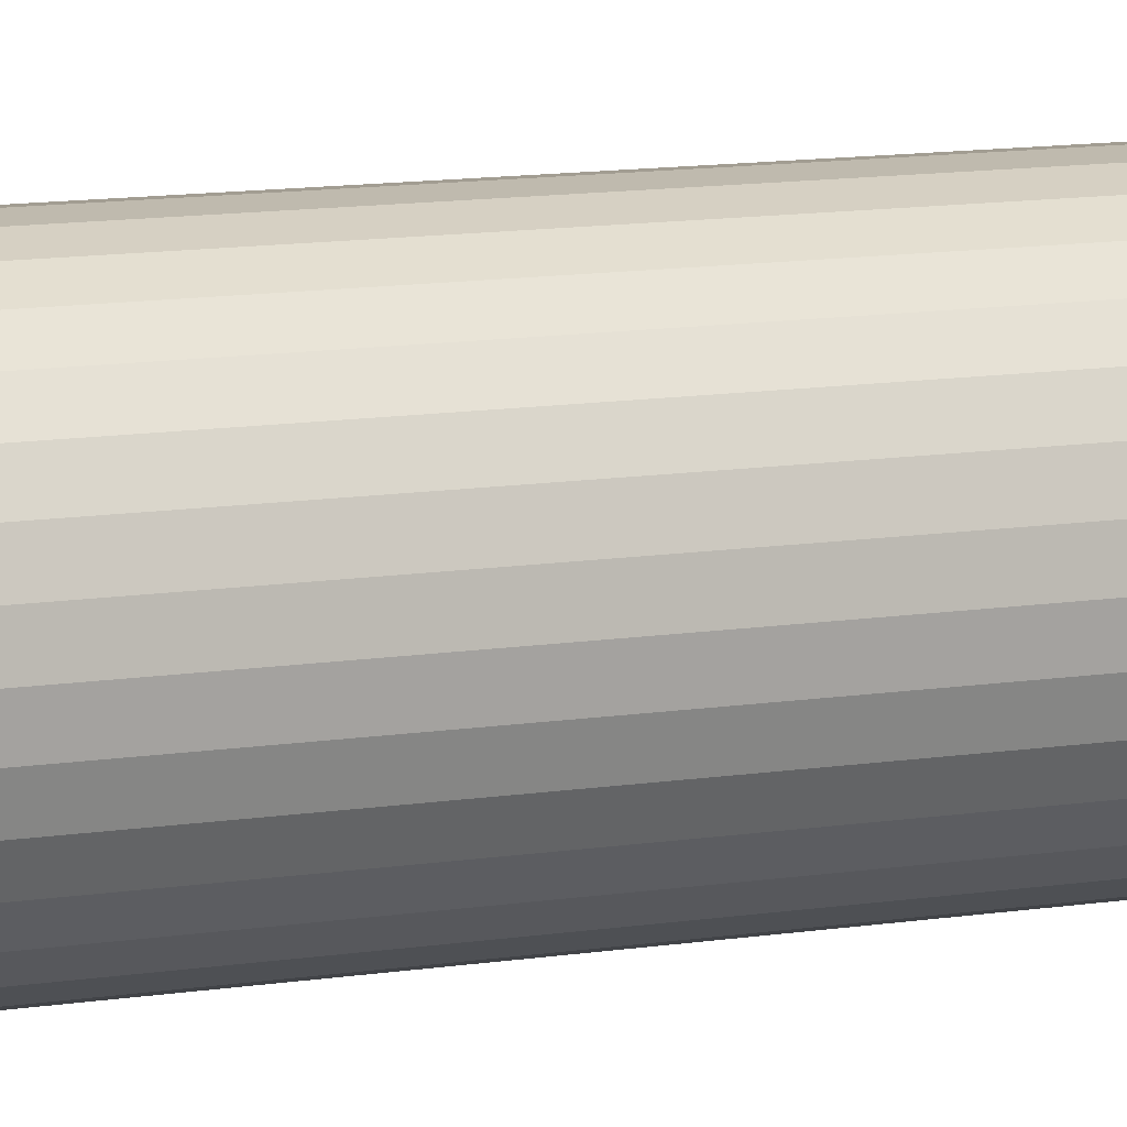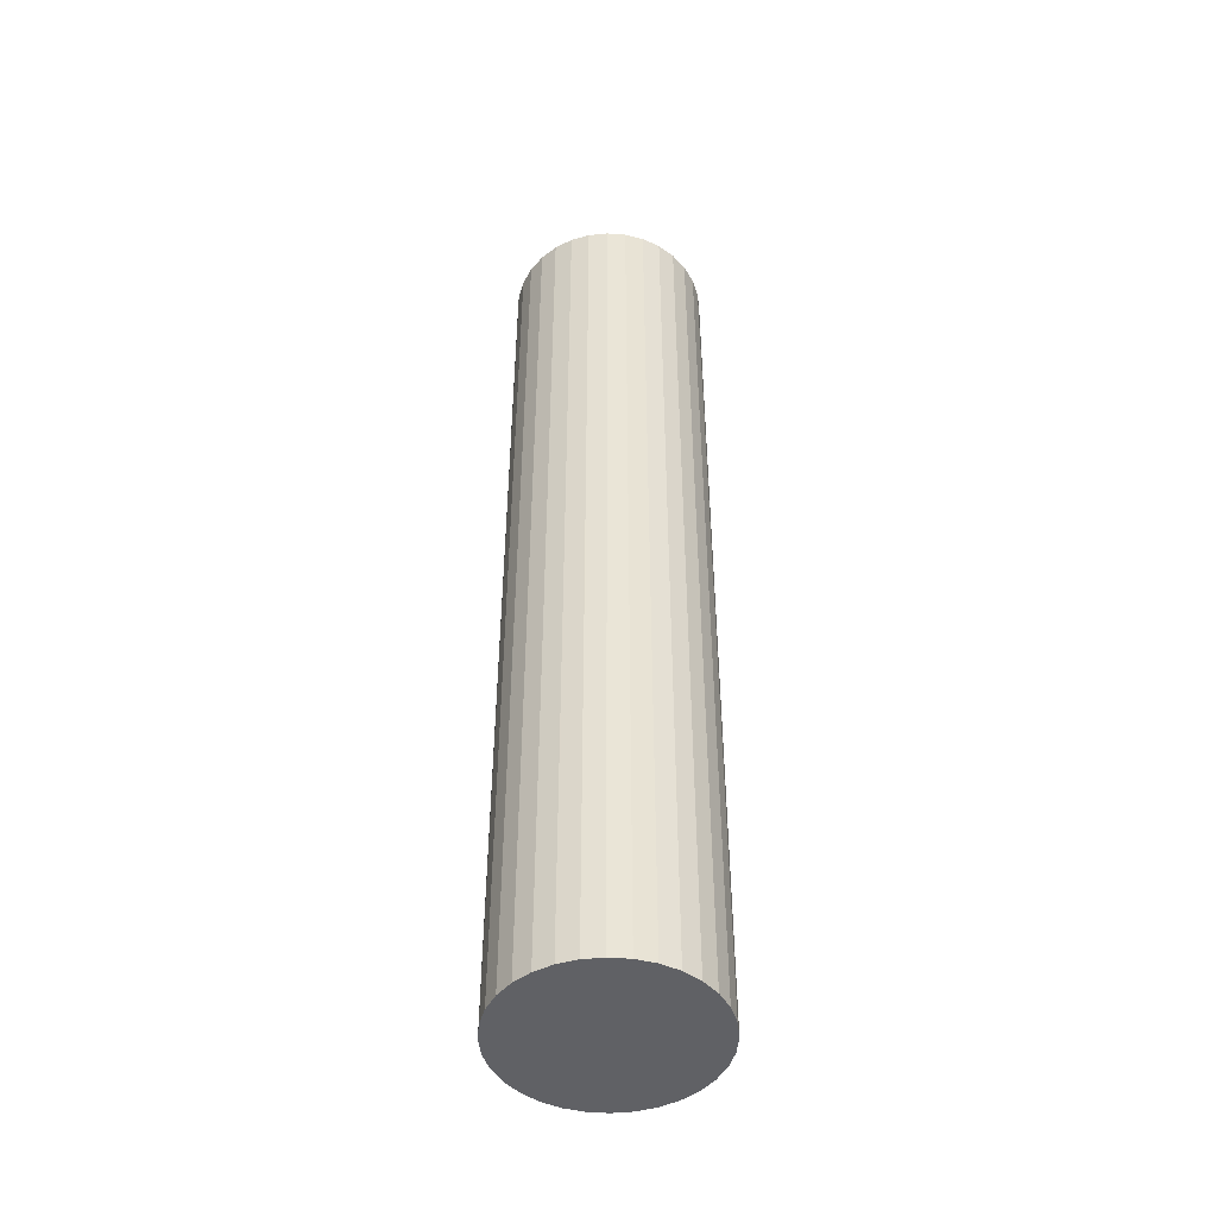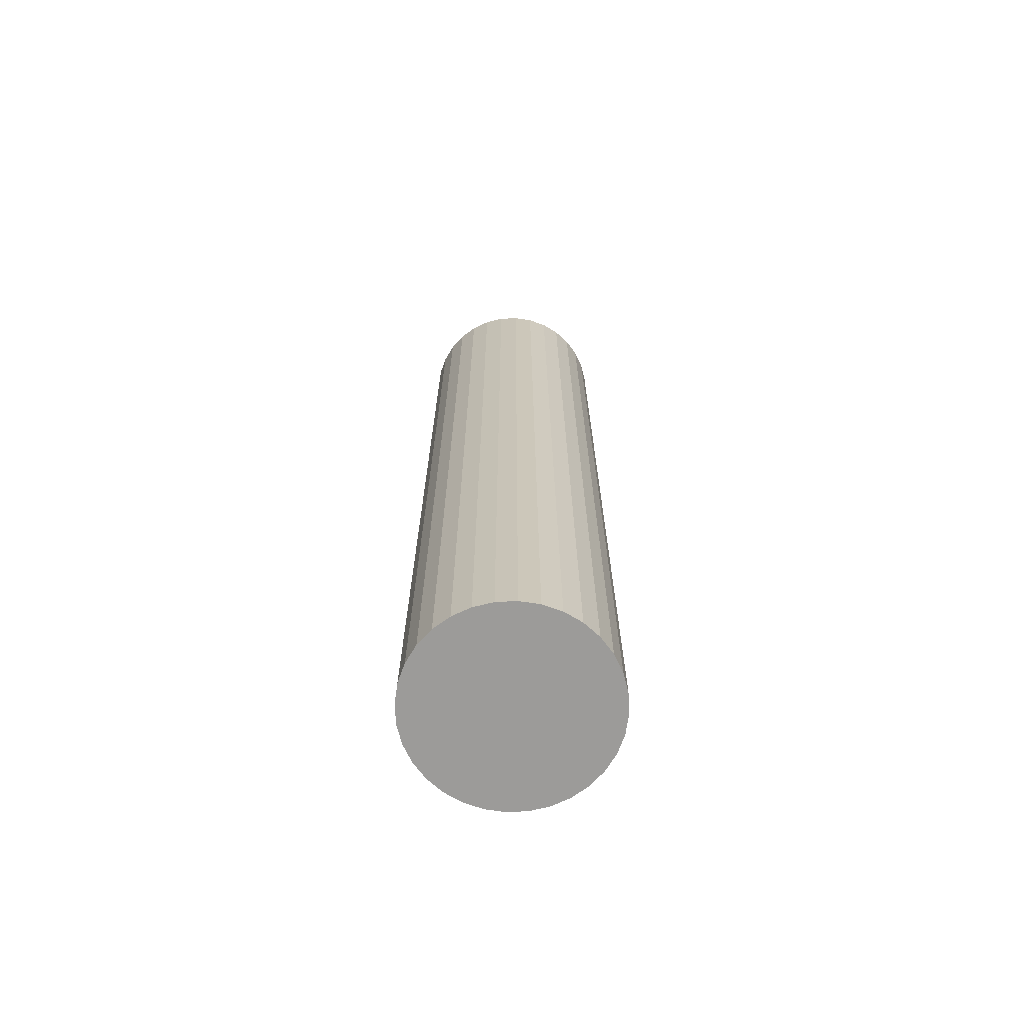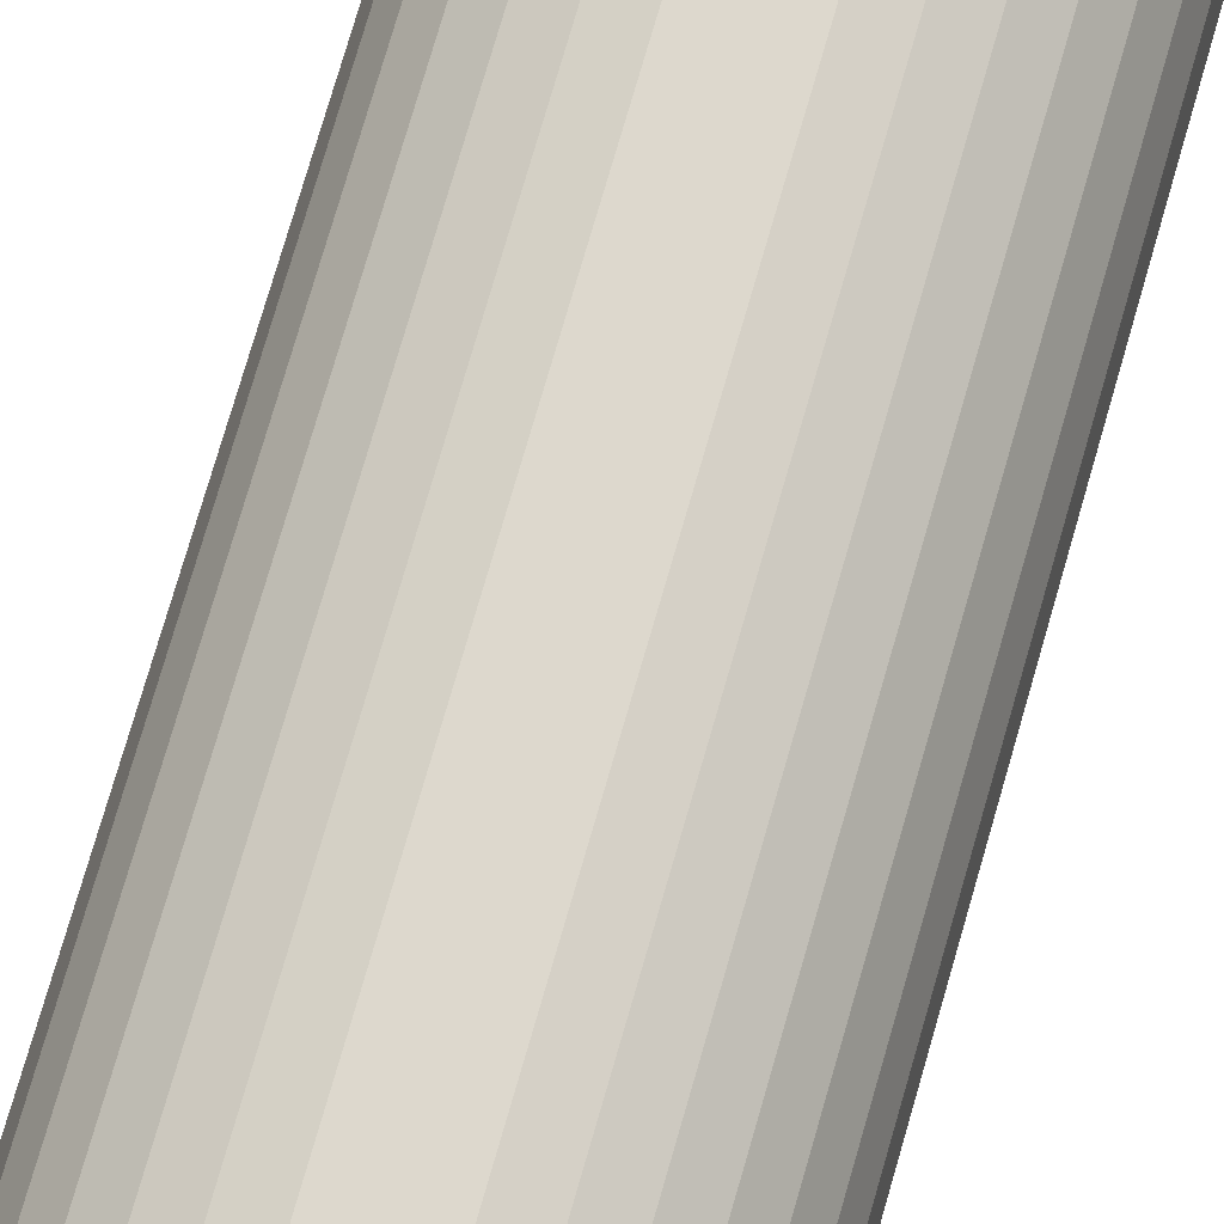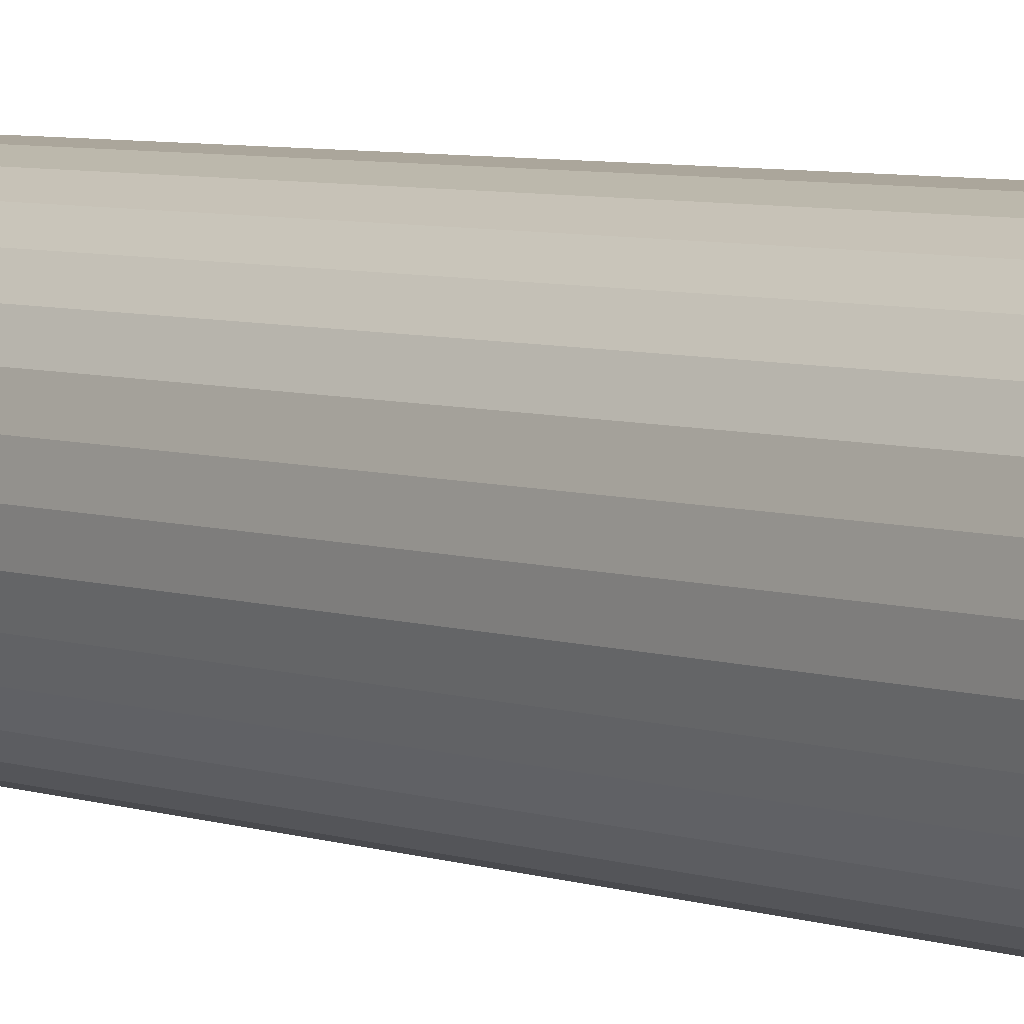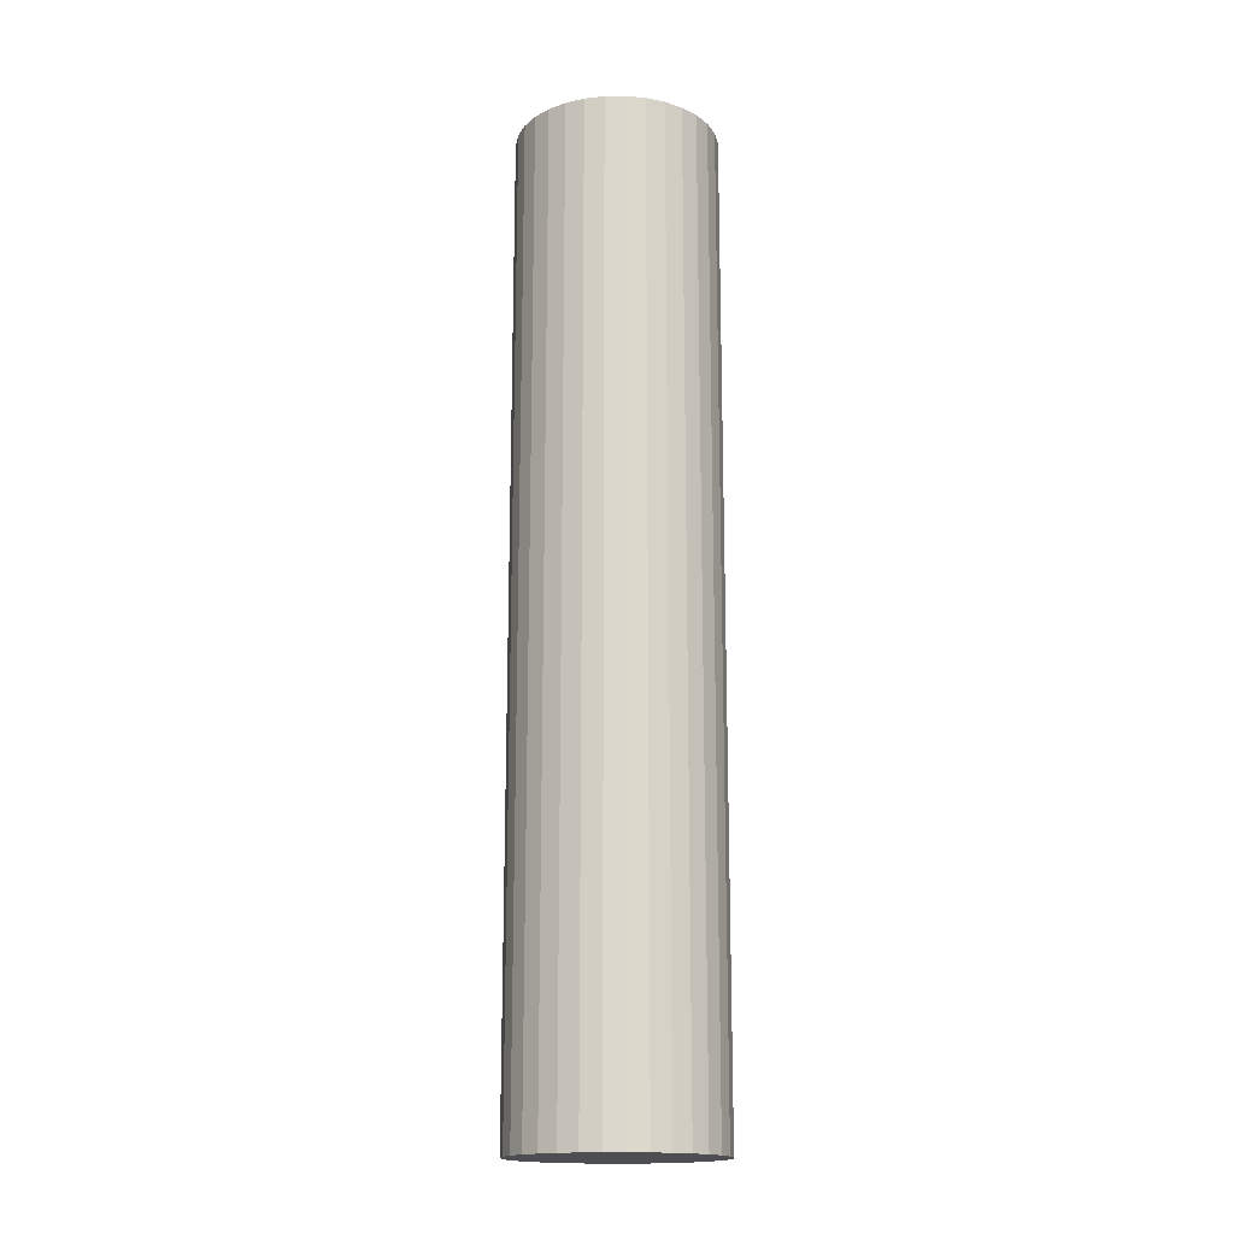
<metadata>
{"format":"obj","ext":"obj","renderer":"f3d","projection":"perspective","resolution":1024,"background":"white","views":[{"elev":10.7,"azim":-112.5,"up":"+Z"},{"elev":-47.2,"azim":170.1,"up":"+Y"},{"elev":-69.7,"azim":155.1,"up":"+Y"},{"elev":71.4,"azim":-164.2,"up":"+Z"},{"elev":5.1,"azim":-40.2,"up":"+Z"},{"elev":-17.1,"azim":176.0,"up":"+Y"}]}
</metadata>
<code>
o 円柱.001
v 41.74 0.06252 -57.91
v 41.74 11.66 -57.91
v 41.89 0.06252 -57.73
v 41.89 11.66 -57.73
v 42.01 0.06252 -57.52
v 42.01 11.66 -57.52
v 42.08 0.06252 -57.29
v 42.08 11.66 -57.29
v 42.1 0.06252 -57.06
v 42.1 11.66 -57.06
v 42.08 0.06252 -56.83
v 42.08 11.66 -56.83
v 42.01 0.06252 -56.6
v 42.01 11.66 -56.6
v 41.9 0.06252 -56.39
v 41.9 11.66 -56.39
v 41.76 0.06252 -56.21
v 41.76 11.66 -56.21
v 41.58 0.06252 -56.06
v 41.58 11.66 -56.06
v 41.37 0.06252 -55.95
v 41.37 11.66 -55.95
v 41.14 0.06252 -55.88
v 41.14 11.66 -55.88
v 40.91 0.06252 -55.85
v 40.91 11.66 -55.85
v 40.68 0.06252 -55.87
v 40.68 11.66 -55.87
v 40.45 0.06252 -55.94
v 40.45 11.66 -55.94
v 40.24 0.06252 -56.05
v 40.24 11.66 -56.05
v 40.06 0.06252 -56.2
v 40.06 11.66 -56.2
v 39.91 0.06252 -56.38
v 39.91 11.66 -56.38
v 39.8 0.06252 -56.58
v 39.8 11.66 -56.58
v 39.73 0.06252 -56.81
v 39.73 11.66 -56.81
v 39.7 0.06252 -57.04
v 39.7 11.66 -57.04
v 39.72 0.06252 -57.28
v 39.72 11.66 -57.28
v 39.79 0.06252 -57.5
v 39.79 11.66 -57.5
v 39.9 0.06252 -57.71
v 39.9 11.66 -57.71
v 40.04 0.06252 -57.89
v 40.04 11.66 -57.89
v 40.23 0.06252 -58.04
v 40.23 11.66 -58.04
v 40.43 0.06252 -58.16
v 40.43 11.66 -58.16
v 40.66 0.06252 -58.23
v 40.66 11.66 -58.23
v 40.89 0.06252 -58.25
v 40.89 11.66 -58.25
v 41.12 0.06252 -58.23
v 41.12 11.66 -58.23
v 41.35 0.06252 -58.16
v 41.35 11.66 -58.16
v 41.56 0.06252 -58.05
v 41.56 11.66 -58.05
f 2 3 1
f 4 5 3
f 6 7 5
f 8 9 7
f 10 11 9
f 12 13 11
f 14 15 13
f 16 17 15
f 18 19 17
f 20 21 19
f 22 23 21
f 24 25 23
f 26 27 25
f 28 29 27
f 30 31 29
f 32 33 31
f 34 35 33
f 36 37 35
f 38 39 37
f 40 41 39
f 42 43 41
f 44 45 43
f 46 47 45
f 48 49 47
f 50 51 49
f 52 53 51
f 54 55 53
f 56 57 55
f 58 59 57
f 60 61 59
f 38 22 6
f 62 63 61
f 64 1 63
f 31 47 63
f 2 4 3
f 4 6 5
f 6 8 7
f 8 10 9
f 10 12 11
f 12 14 13
f 14 16 15
f 16 18 17
f 18 20 19
f 20 22 21
f 22 24 23
f 24 26 25
f 26 28 27
f 28 30 29
f 30 32 31
f 32 34 33
f 34 36 35
f 36 38 37
f 38 40 39
f 40 42 41
f 42 44 43
f 44 46 45
f 46 48 47
f 48 50 49
f 50 52 51
f 52 54 53
f 54 56 55
f 56 58 57
f 58 60 59
f 60 62 61
f 6 4 2
f 2 64 6
f 64 62 6
f 62 60 58
f 58 56 54
f 54 52 50
f 50 48 54
f 48 46 54
f 46 44 42
f 42 40 38
f 38 36 30
f 36 34 30
f 34 32 30
f 30 28 26
f 26 24 22
f 22 20 14
f 20 18 14
f 18 16 14
f 14 12 10
f 10 8 6
f 62 58 6
f 58 54 6
f 46 42 54
f 42 38 54
f 30 26 38
f 26 22 38
f 14 10 22
f 10 6 22
f 6 54 38
f 62 64 63
f 64 2 1
f 63 1 3
f 3 5 7
f 7 9 11
f 11 13 15
f 15 17 19
f 19 21 23
f 23 25 27
f 27 29 31
f 31 33 35
f 35 37 39
f 39 41 43
f 43 45 47
f 47 49 51
f 51 53 55
f 55 57 59
f 59 61 63
f 63 3 15
f 3 7 15
f 7 11 15
f 15 19 31
f 19 23 31
f 23 27 31
f 31 35 47
f 35 39 47
f 39 43 47
f 47 51 63
f 51 55 63
f 55 59 63
f 63 15 31

</code>
